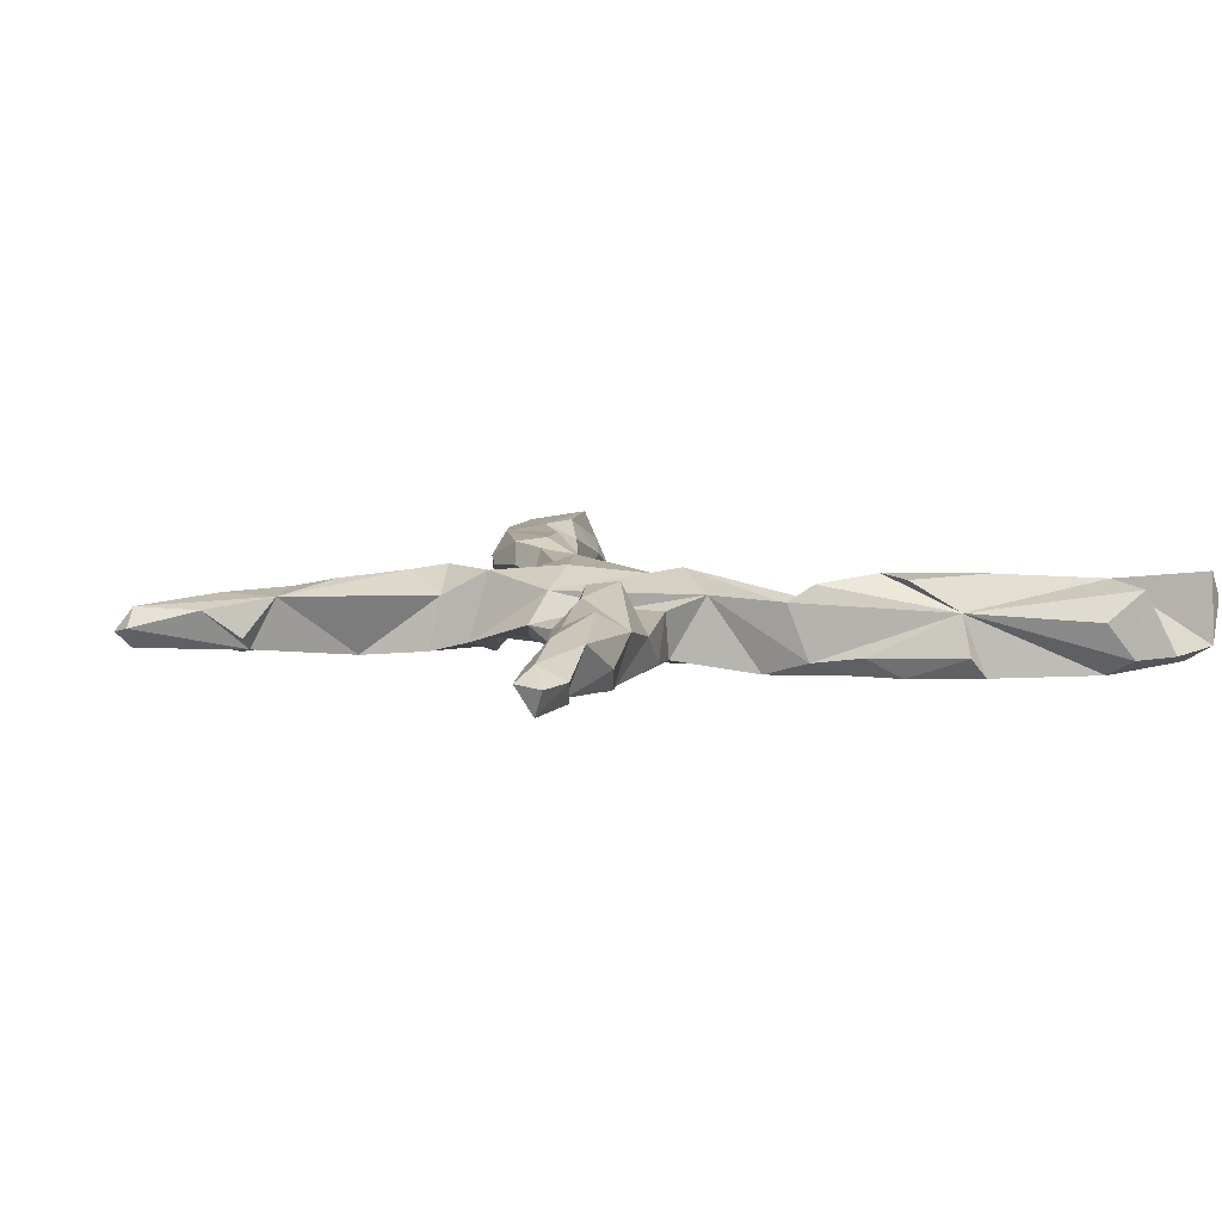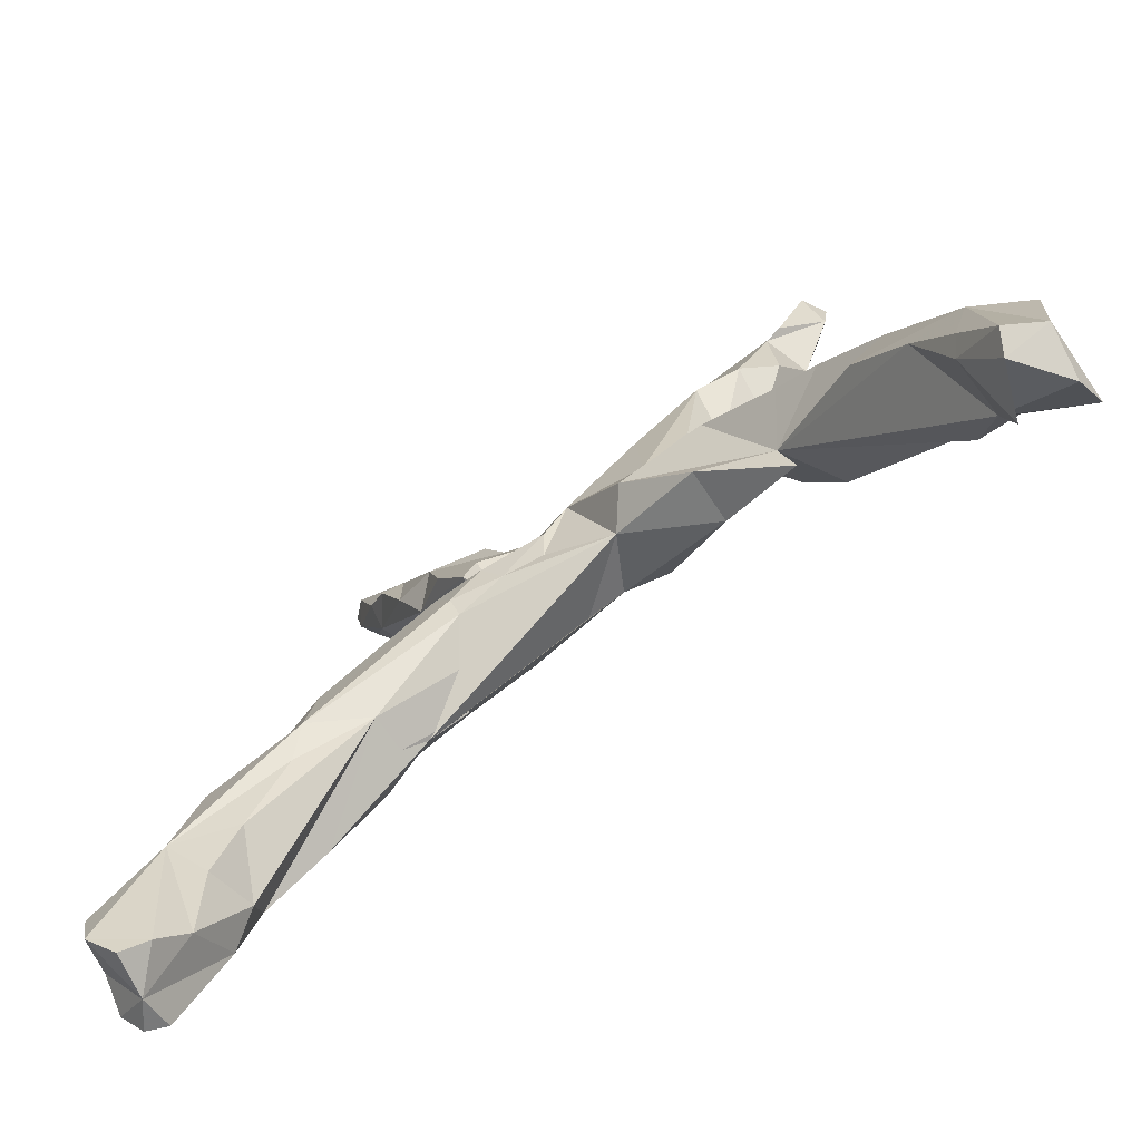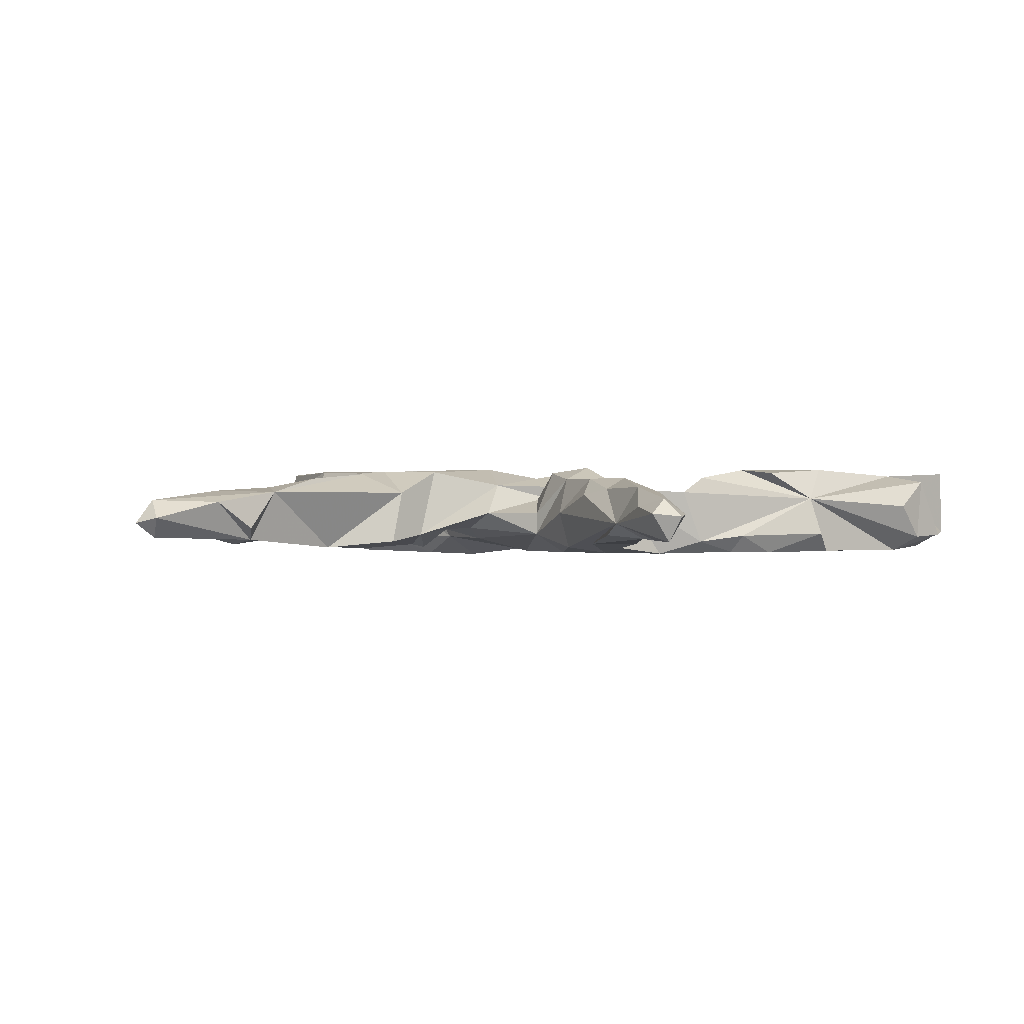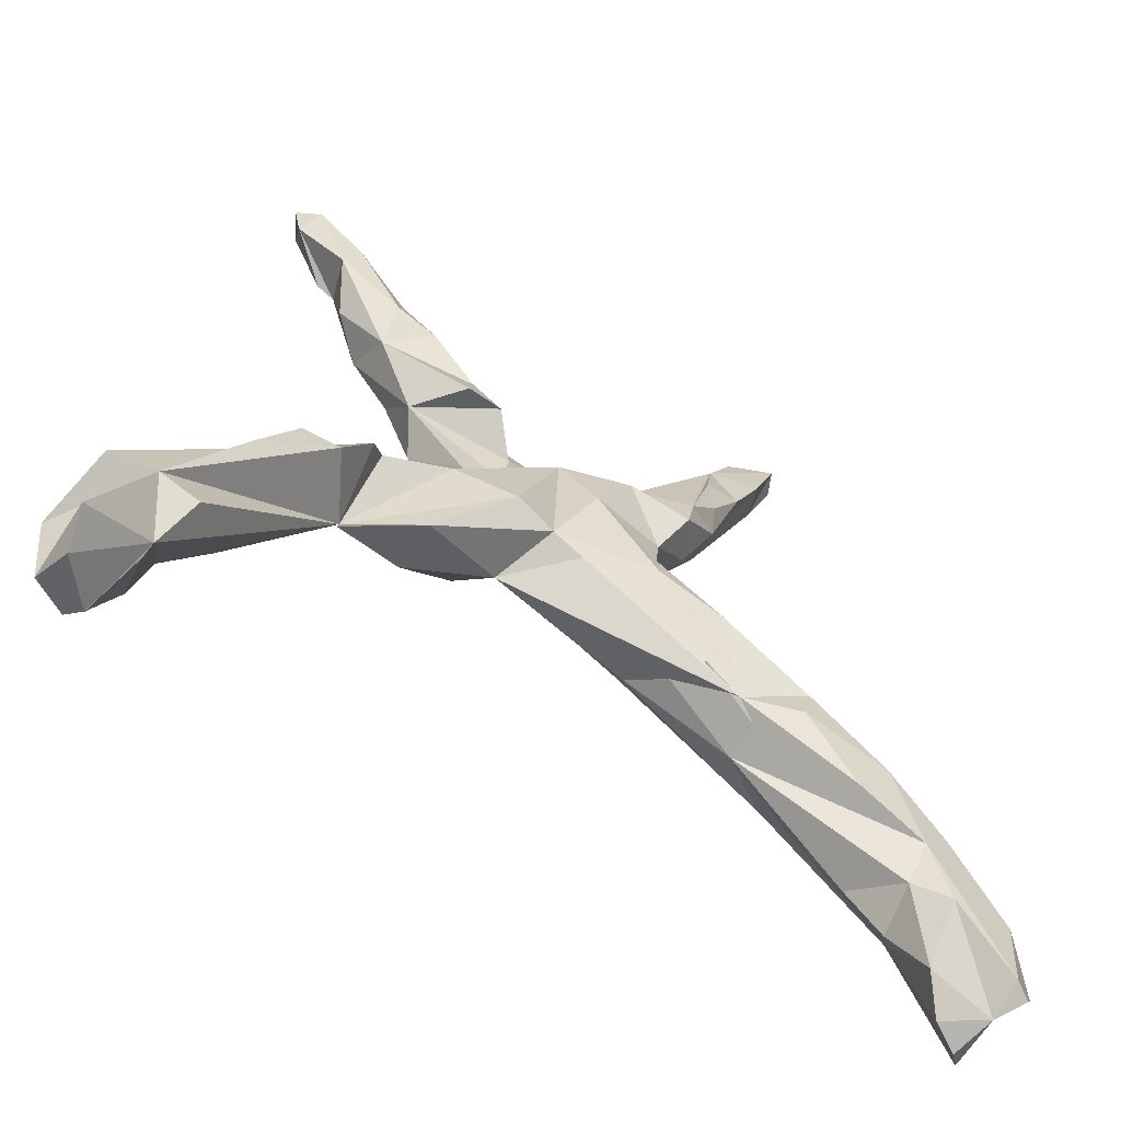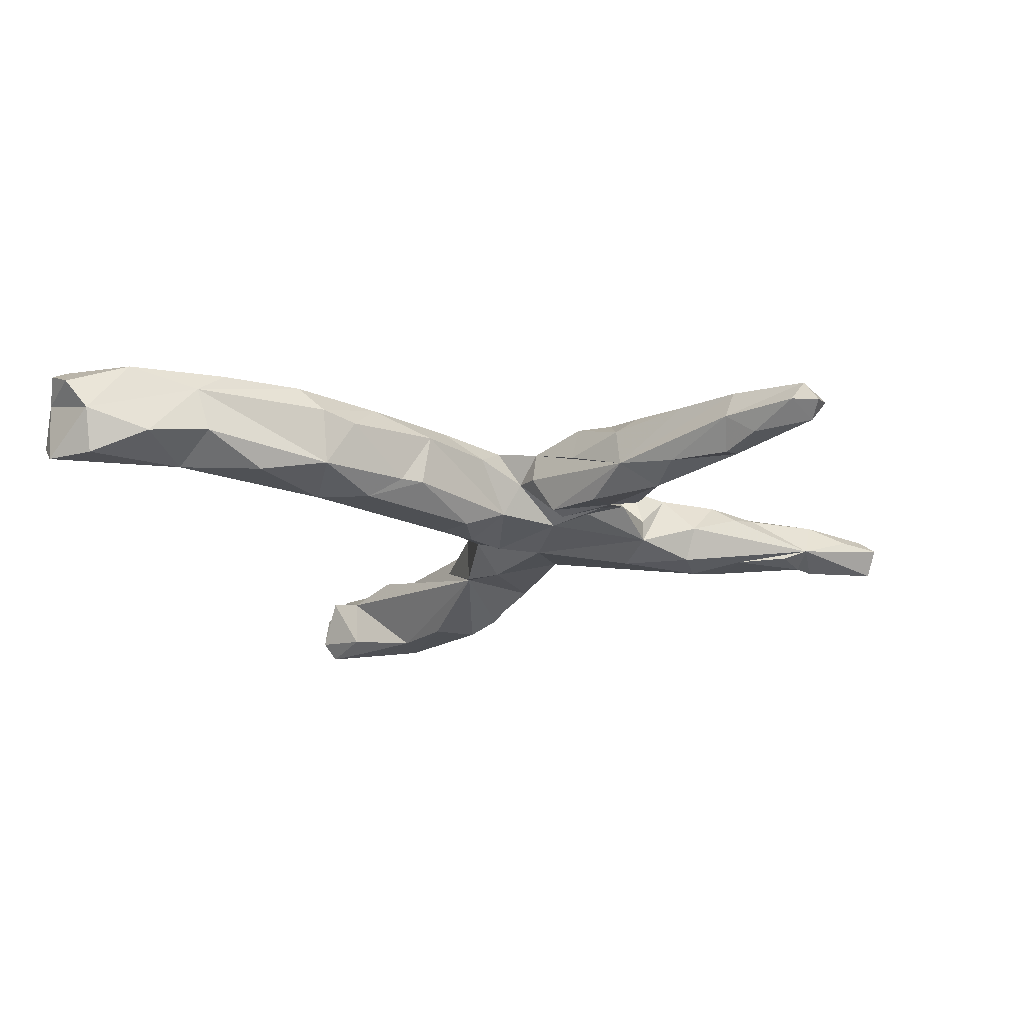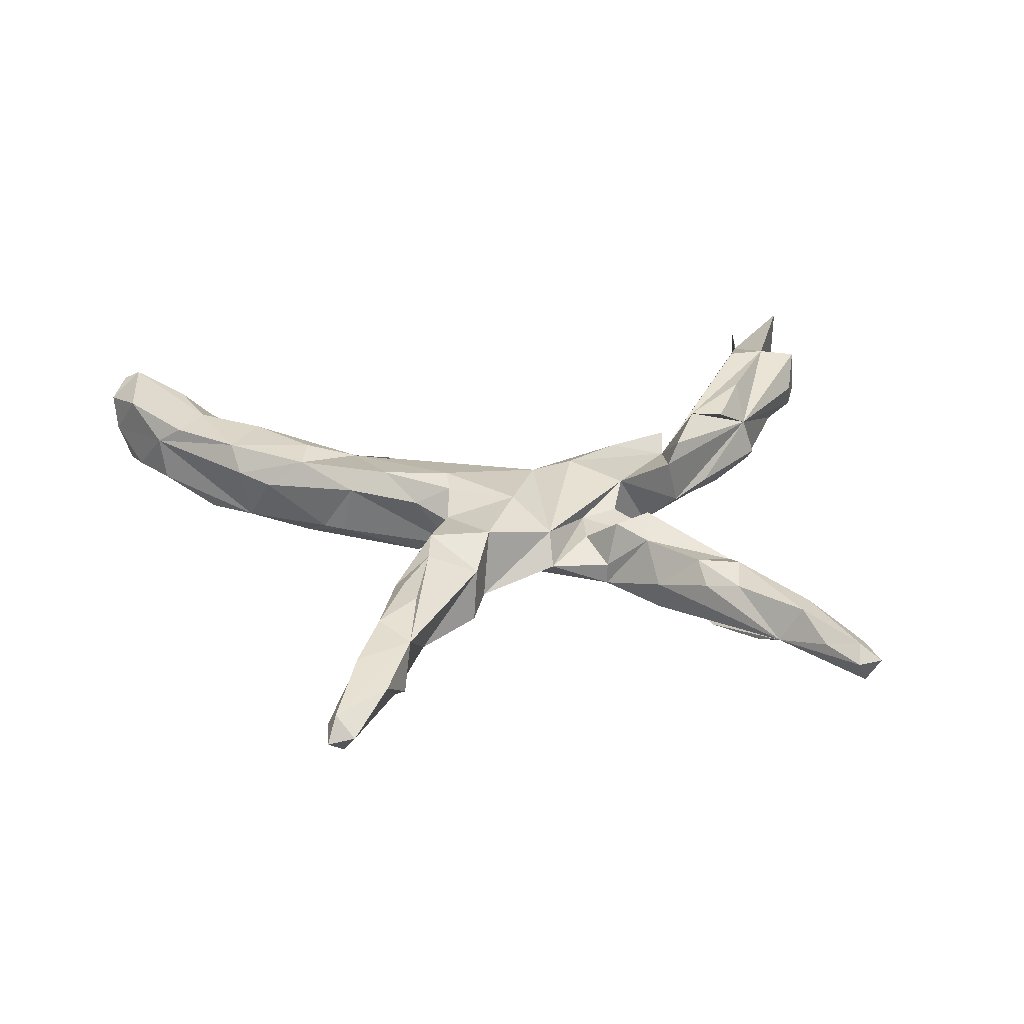
<metadata>
{"format":"obj","ext":"obj","renderer":"f3d","projection":"perspective","resolution":1024,"background":"white","views":[{"elev":7.4,"azim":-134.3,"up":"+Z"},{"elev":-76.7,"azim":-145.1,"up":"+Y"},{"elev":0.7,"azim":-159.4,"up":"+Z"},{"elev":-58.7,"azim":-33.0,"up":"+Y"},{"elev":-19.1,"azim":106.6,"up":"+Z"},{"elev":30.0,"azim":168.5,"up":"+Z"}]}
</metadata>
<code>
v 0.4067 0.711 -0.004835
v 0.4495 0.7058 -0.01384
v 0.4324 0.6815 0.02456
v 0.4231 0.6907 -0.03836
v 0.4437 0.6617 -0.005713
v -0.4461 0.689 0.005984
v -0.4558 0.6601 0.02903
v -0.4672 0.671 -0.03809
v 0.3919 0.5433 -0.003151
v -0.49 0.6778 0.001597
v 0.3941 0.5904 -0.03657
v -0.4067 0.6338 0.01604
v 0.3402 0.6212 0.02139
v -0.3481 0.5642 -0.0122
v -0.4135 0.56 -0.03916
v 0.286 0.5193 0.03825
v 0.3189 0.5468 -0.04447
v 0.356 0.5357 -0.05285
v -0.4796 0.6214 0.004097
v 0.38 0.5555 0.04029
v -0.3855 0.5671 0.04672
v -0.386 0.5402 -0.03665
v -0.4113 0.5269 0.03721
v 0.3045 0.5705 -0.0242
v -0.3213 0.524 -0.03173
v 0.319 0.434 -0.04326
v -0.3016 0.468 0.04354
v -0.3168 0.4194 0.06164
v 0.3288 0.4557 0.04608
v 0.2593 0.4219 0.06159
v 0.2456 0.3922 -0.06115
v -0.252 0.4398 0.03353
v -0.2484 0.3958 0.0608
v 0.2716 0.3645 0.0574
v -0.2677 0.4419 -0.0485
v 0.1346 0.3169 0.03639
v -0.3306 0.397 -0.04902
v -0.3826 0.4471 -0.008458
v -0.3217 0.3527 0.02777
v 0.2834 0.3353 -0.02563
v -0.1853 0.3714 0.002004
v 0.1438 0.3346 -0.05088
v -0.2606 0.3507 -0.06614
v -0.1119 0.2856 -0.03676
v -0.1951 0.3519 -0.05746
v 0.219 0.3047 0.06983
v 0.1147 0.2764 -0.03946
v 0.282 0.3291 0.03316
v 0.09993 0.2488 0.07339
v -0.1774 0.3122 0.06015
v -0.01429 0.2698 -0.000136
v -0.1127 0.2845 0.000501
v -0.2544 0.2507 0.004089
v -0.01667 0.2295 0.04971
v -0.1945 0.2491 0.08069
v 0.2205 0.271 -0.06495
v 0.204 0.2414 0.07504
v -0.1471 0.2427 -0.06973
v 0.04311 0.2145 -0.02813
v 0.07558 0.2505 -0.03004
v -0.08885 0.216 0.02321
v 0.2346 0.2365 0.01233
v 0.1446 0.194 -0.06477
v 0.158 0.1482 0.05368
v -0.2224 0.1973 -0.04612
v -0.1335 0.2617 0.07087
v 0.1727 0.1833 -0.06025
v 0.05347 0.1512 -0.04834
v -0.09841 0.1469 0.02209
v -0.1651 0.1248 0.02136
v 0.1697 0.1451 0.002085
v 0.03359 0.1408 0.07863
v 0.1323 0.1106 0.008518
v -0.1923 0.06176 0.0438
v 0.1386 0.08012 -0.04752
v -0.02445 0.1004 -0.07243
v 0.1381 0.02696 0.0793
v -0.1018 0.02087 0.07606
v 0.1408 0.0709 0.07009
v 0.2029 0.05873 0.03939
v -0.1475 0.09853 -0.05806
v 0.01633 0.03463 -0.07105
v -0.03149 0.01194 0.05941
v 0.25 -1.7e-05 0.07811
v 0.3328 -0.01033 -0.04231
v -0.3028 0.003321 0.03699
v 0.117 0.01217 -0.08302
v 0.02752 -0.00844 -0.0538
v -0.3298 -0.1366 -0.01585
v 0.3173 -0.002371 0.04547
v 0.1992 0.02786 -0.08011
v 0.09045 -0.02241 -0.06471
v -0.07618 -0.03744 -0.02603
v 0.367 -0.0369 -0.04518
v 0.02861 -0.001577 0.05898
v -0.3293 -0.02 -0.0558
v 0.1705 -0.02995 -0.07993
v -0.3299 -0.02973 0.06417
v -0.1174 -0.01073 -0.07889
v 0.1658 -0.05834 -0.06076
v 0.2911 -0.1351 0.04764
v -0.2569 0.006054 -0.07845
v -0.3734 -0.07305 -0.07608
v -0.217 -0.1031 0.03242
v 0.5005 -0.1244 -0.05314
v -0.5074 -0.1625 0.02448
v 0.3913 -0.08803 -0.08031
v 0.4666 -0.08872 0.02695
v 0.4001 -0.07918 0.07409
v 0.1967 -0.08911 -0.001233
v 0.2301 -0.101 0.05444
v 0.3237 -0.1671 -0.02837
v -0.3836 -0.118 0.07899
v 0.4088 -0.176 -0.07994
v -0.2337 -0.0898 0.0732
v 0.5163 -0.1267 0.03782
v -0.3995 -0.0652 -0.04539
v -0.4418 -0.1126 0.07333
v -0.2178 -0.1019 -0.05011
v 0.3249 -0.1593 0.03164
v 0.5266 -0.1701 0.07726
v -0.4381 -0.1133 -0.07789
v -0.5097 -0.2268 0.07978
v -0.5313 -0.194 -0.07571
v 0.3829 -0.1381 0.07851
v 0.4368 -0.2293 -0.05626
v -0.529 -0.158 -0.0419
v 0.4682 -0.2426 0.0745
v 0.5674 -0.2159 -0.07855
v -0.3426 -0.185 0.005934
v 0.6224 -0.2644 0.07179
v -0.473 -0.2541 -0.07896
v -0.6143 -0.3901 0.06773
v 0.6627 -0.2934 0.03721
v 0.6113 -0.3436 -0.07801
v 0.5137 -0.3277 -0.04137
v 0.5729 -0.3082 0.07837
v 0.6542 -0.2735 -0.0339
v -0.6317 -0.3607 -0.0778
v 0.6048 -0.4065 0.07835
v -0.6578 -0.3209 0.009053
v 0.5678 -0.4013 -0.03039
v -0.5486 -0.3501 -0.07781
v 0.7023 -0.3581 -0.04283
v 0.7075 -0.3981 0.07233
v -0.5521 -0.4002 0.06273
v -0.6769 -0.3704 -0.05163
v 0.5563 -0.3732 0.0473
v 0.7194 -0.4538 -0.07752
v -0.6005 -0.46 -0.07687
v 0.7417 -0.4537 -0.006488
v -0.6822 -0.3845 0.05631
v 0.6067 -0.4805 0.007462
v 0.7462 -0.4931 0.04288
v -0.7078 -0.4364 -0.04858
v 0.6348 -0.5358 -0.02735
v -0.5873 -0.4861 0.03134
v 0.7038 -0.5362 -0.07596
v 0.6903 -0.5228 0.08148
v 0.7178 -0.5348 0.06514
v 0.6867 -0.5516 0.02558
v -0.6957 -0.5575 -0.04522
v 0.6718 -0.5631 -0.0445
v -0.5825 -0.4823 -0.05558
v -0.5989 -0.5425 0.03984
v -0.6435 -0.5558 -0.0751
v -0.6949 -0.5499 0.07316
v -0.6831 -0.5903 0.02666
v -0.6267 -0.576 -0.04346
f 161 156 163
f 158 163 156
f 168 162 169
f 166 169 162
f 157 168 169
f 167 162 168
f 143 89 157
f 146 157 89
f 164 143 157
f 132 89 143
f 144 135 138
f 129 138 135
f 134 144 138
f 149 135 144
f 142 136 135
f 126 135 136
f 148 136 142
f 106 139 147
f 155 147 139
f 150 139 143
f 132 143 139
f 164 150 143
f 166 139 150
f 153 142 135
f 158 135 149
f 151 149 144
f 134 151 144
f 162 155 139
f 152 147 155
f 166 150 164
f 156 153 135
f 148 142 153
f 158 156 135
f 161 153 156
f 151 158 149
f 161 158 151
f 166 162 139
f 161 163 158
f 133 155 162
f 169 166 164
f 165 169 164
f 47 54 49
f 72 49 54
f 69 54 51
f 47 51 54
f 66 52 50
f 44 50 52
f 55 66 50
f 61 52 66
f 39 55 50
f 53 66 55
f 33 39 50
f 53 55 39
f 28 39 33
f 41 33 50
f 48 34 46
f 30 46 34
f 57 48 46
f 29 34 48
f 36 46 16
f 30 16 46
f 31 36 16
f 57 46 36
f 27 28 33
f 23 39 28
f 29 30 34
f 32 33 41
f 44 41 50
f 14 32 41
f 27 33 32
f 40 29 48
f 16 30 29
f 14 27 32
f 21 28 27
f 14 21 27
f 23 28 21
f 20 16 29
f 7 23 21
f 3 16 20
f 40 20 29
f 125 109 101
f 84 101 109
f 121 109 125
f 90 84 109
f 77 101 84
f 110 111 101
f 120 101 111
f 100 110 101
f 120 111 110
f 89 104 78
f 83 78 104
f 113 89 98
f 86 98 89
f 106 113 98
f 133 89 113
f 108 90 109
f 94 90 108
f 116 108 109
f 80 84 90
f 79 77 84
f 83 101 77
f 93 83 104
f 74 89 78
f 79 84 80
f 75 80 90
f 72 83 77
f 95 101 83
f 93 101 95
f 93 95 83
f 54 78 83
f 54 74 78
f 86 89 74
f 69 74 54
f 106 98 86
f 73 79 80
f 72 77 79
f 160 154 159
f 145 159 154
f 161 160 159
f 161 154 160
f 151 145 154
f 137 159 145
f 161 159 140
f 137 140 159
f 153 161 140
f 157 146 133
f 89 133 146
f 167 157 133
f 155 133 152
f 106 152 133
f 31 26 40
f 9 40 26
f 17 26 31
f 17 31 16
f 24 17 16
f 13 17 24
f 17 18 26
f 9 26 18
f 37 22 35
f 25 35 22
f 43 37 35
f 38 22 37
f 14 43 35
f 53 37 43
f 25 14 35
f 45 43 14
f 39 37 53
f 41 45 14
f 58 43 45
f 47 42 31
f 36 31 42
f 56 47 31
f 67 47 56
f 40 56 31
f 67 56 40
f 65 53 43
f 44 58 45
f 81 43 58
f 41 44 45
f 76 58 44
f 59 44 51
f 52 51 44
f 81 65 43
f 76 81 58
f 68 76 44
f 134 145 151
f 161 151 154
f 153 140 148
f 137 148 140
f 123 106 133
f 141 152 106
f 131 137 145
f 112 148 137
f 147 152 141
f 121 137 131
f 134 131 145
f 128 112 137
f 136 148 112
f 101 112 128
f 121 128 137
f 113 123 133
f 118 106 123
f 121 131 134
f 75 73 80
f 64 79 73
f 54 83 72
f 102 74 81
f 70 81 74
f 71 64 73
f 72 79 64
f 49 72 64
f 70 74 69
f 57 49 64
f 62 57 64
f 36 49 57
f 61 69 51
f 53 61 66
f 69 61 53
f 69 53 70
f 65 70 53
f 48 57 62
f 40 62 64
f 47 49 36
f 40 48 62
f 125 128 121
f 100 93 92
f 88 92 93
f 97 100 92
f 101 93 100
f 112 110 100
f 114 112 100
f 120 110 112
f 106 117 127
f 122 127 117
f 124 106 127
f 93 76 88
f 82 88 76
f 99 76 93
f 92 88 82
f 87 92 82
f 91 75 85
f 90 85 75
f 107 91 85
f 87 75 91
f 94 107 85
f 114 91 107
f 90 94 85
f 105 107 94
f 103 117 96
f 106 96 117
f 102 103 96
f 122 117 103
f 99 102 81
f 76 99 81
f 89 102 99
f 119 89 99
f 119 99 93
f 97 92 87
f 91 97 87
f 114 100 97
f 97 91 114
f 108 105 94
f 114 107 105
f 74 102 96
f 89 103 102
f 130 89 119
f 104 119 93
f 126 112 114
f 124 127 122
f 89 122 103
f 124 122 89
f 116 121 134
f 128 125 101
f 118 123 113
f 105 116 134
f 109 121 116
f 112 101 120
f 130 104 89
f 106 118 113
f 105 108 116
f 86 96 106
f 96 86 74
f 68 73 75
f 60 73 68
f 65 81 70
f 71 67 40
f 64 71 40
f 73 67 71
f 63 67 73
f 59 60 68
f 63 73 60
f 51 60 59
f 44 59 68
f 47 60 51
f 61 51 52
f 63 60 47
f 36 42 47
f 38 37 39
f 39 23 38
f 22 38 23
f 9 20 40
f 12 21 14
f 19 22 23
f 13 24 16
f 15 22 19
f 7 19 23
f 7 21 12
f 10 19 7
f 20 9 3
f 5 3 9
f 2 3 5
f 11 5 9
f 3 13 16
f 12 14 6
f 8 6 14
f 7 12 6
f 3 1 13
f 17 13 1
f 2 1 3
f 10 7 6
f 8 19 10
f 8 10 6
f 4 2 5
f 4 1 2
f 164 157 165
f 169 165 157
f 157 167 168
f 162 167 133
f 11 9 18
f 22 14 25
f 14 22 15
f 17 11 18
f 8 14 15
f 8 15 19
f 4 5 11
f 17 4 11
f 1 4 17
f 136 112 126
f 132 124 89
f 135 126 114
f 129 114 105
f 135 114 129
f 138 129 105
f 139 106 124
f 139 124 132
f 134 138 105
f 147 141 106
f 104 130 119
f 82 68 75
f 67 63 47
f 82 76 68
f 87 82 75

</code>
